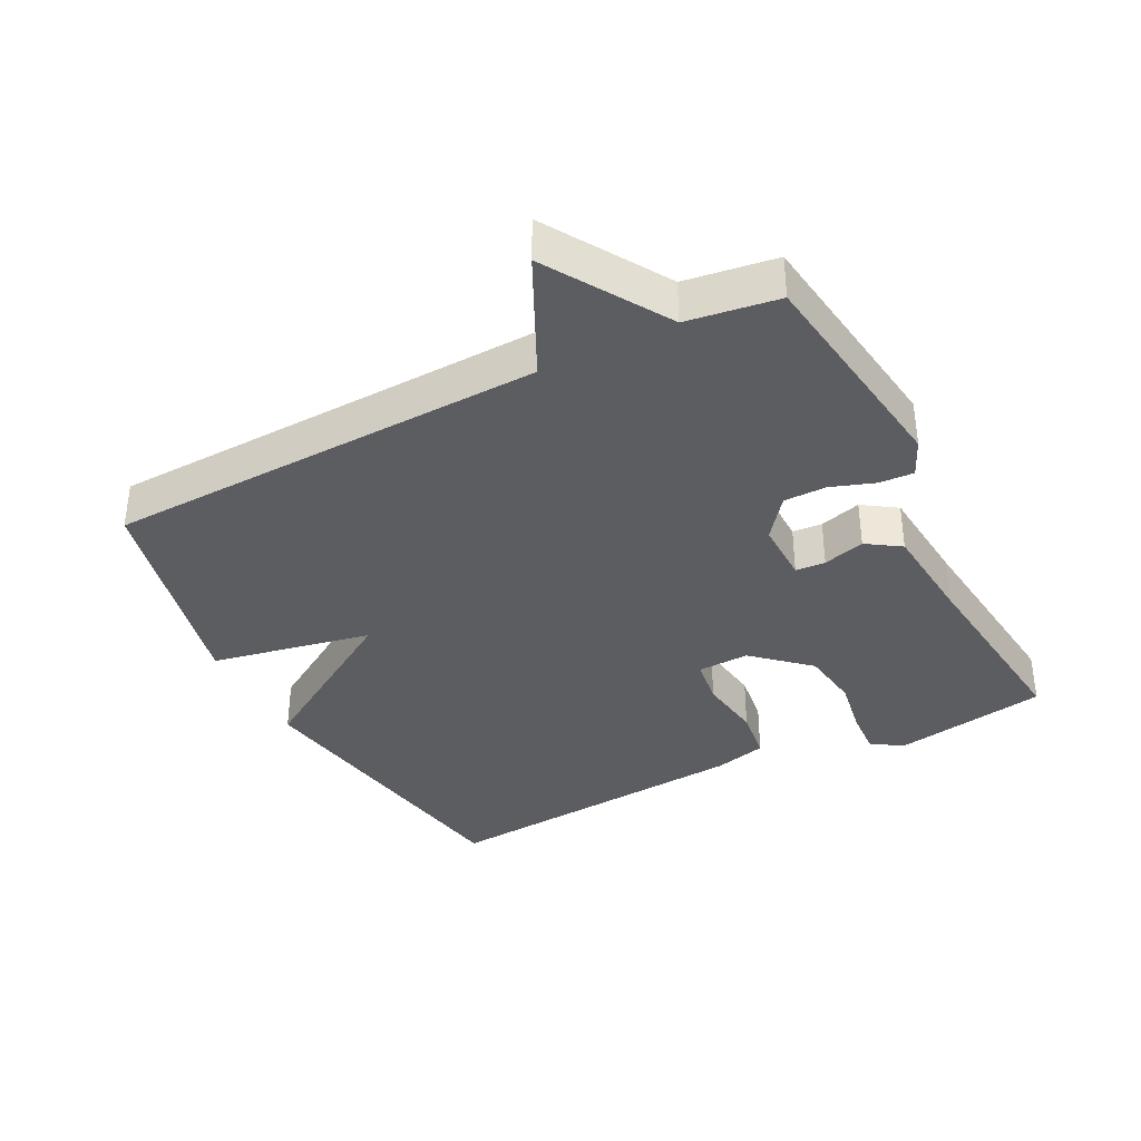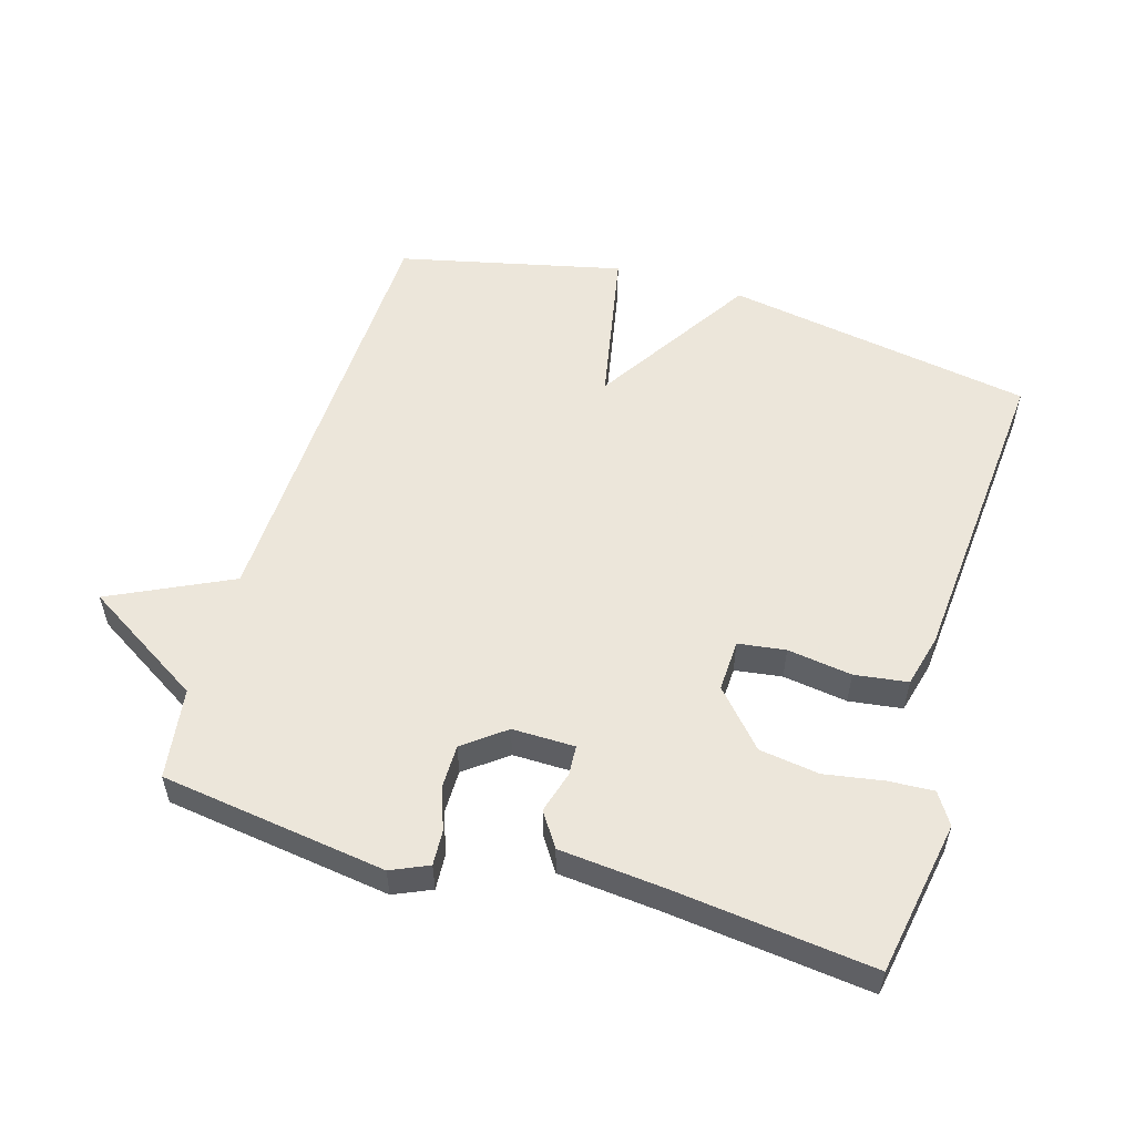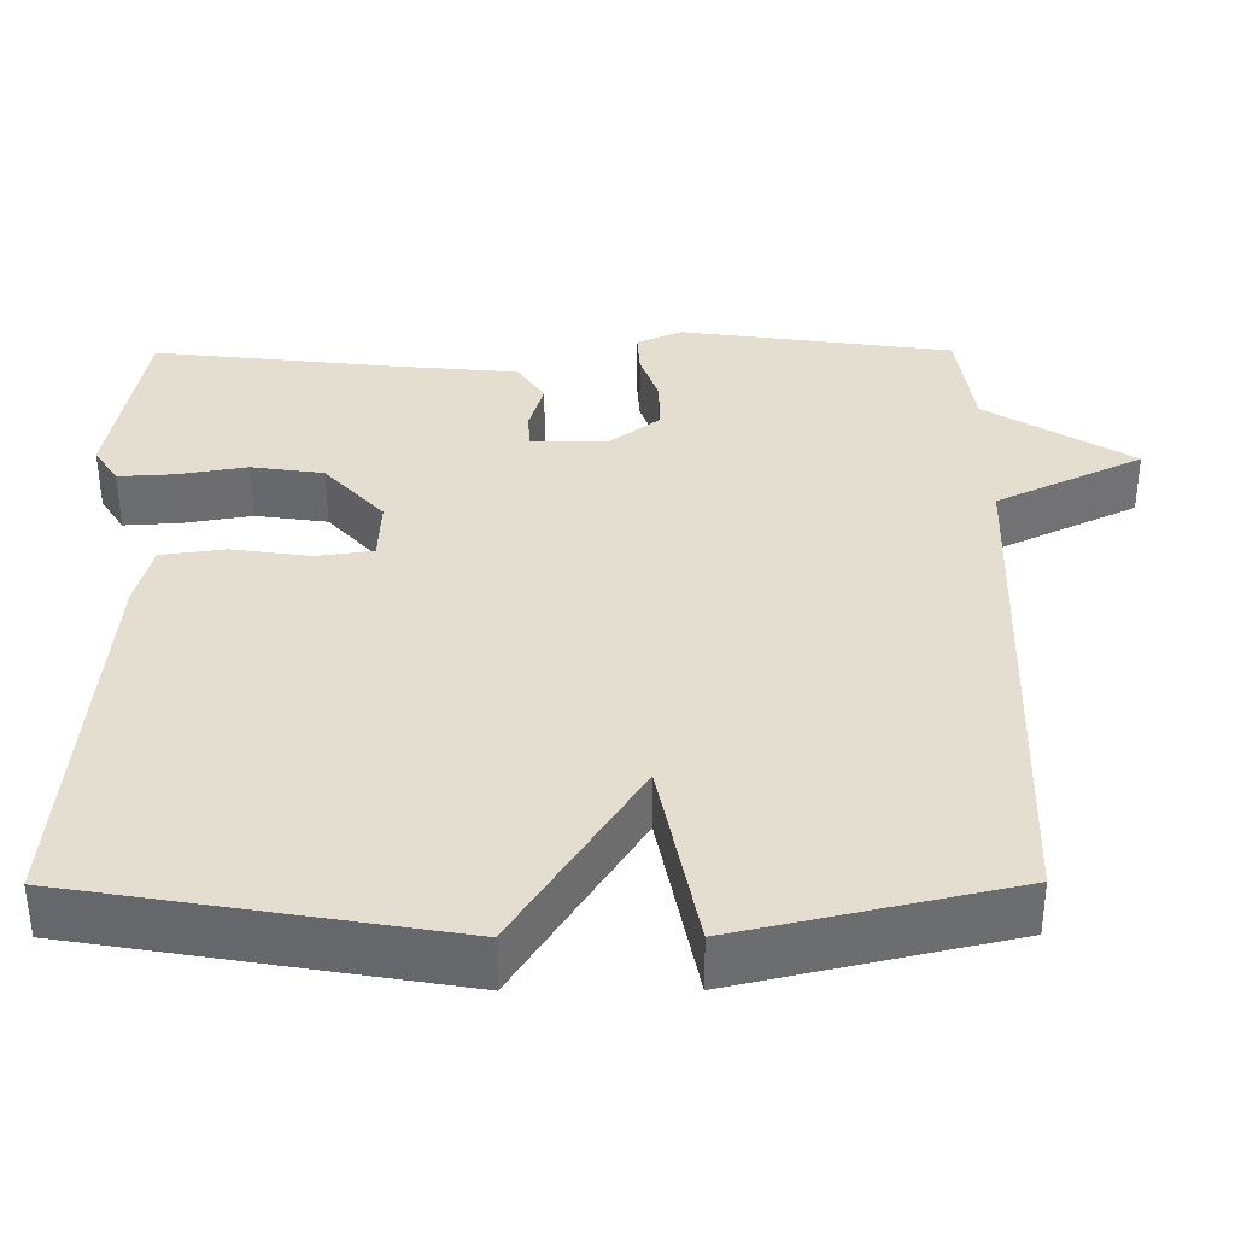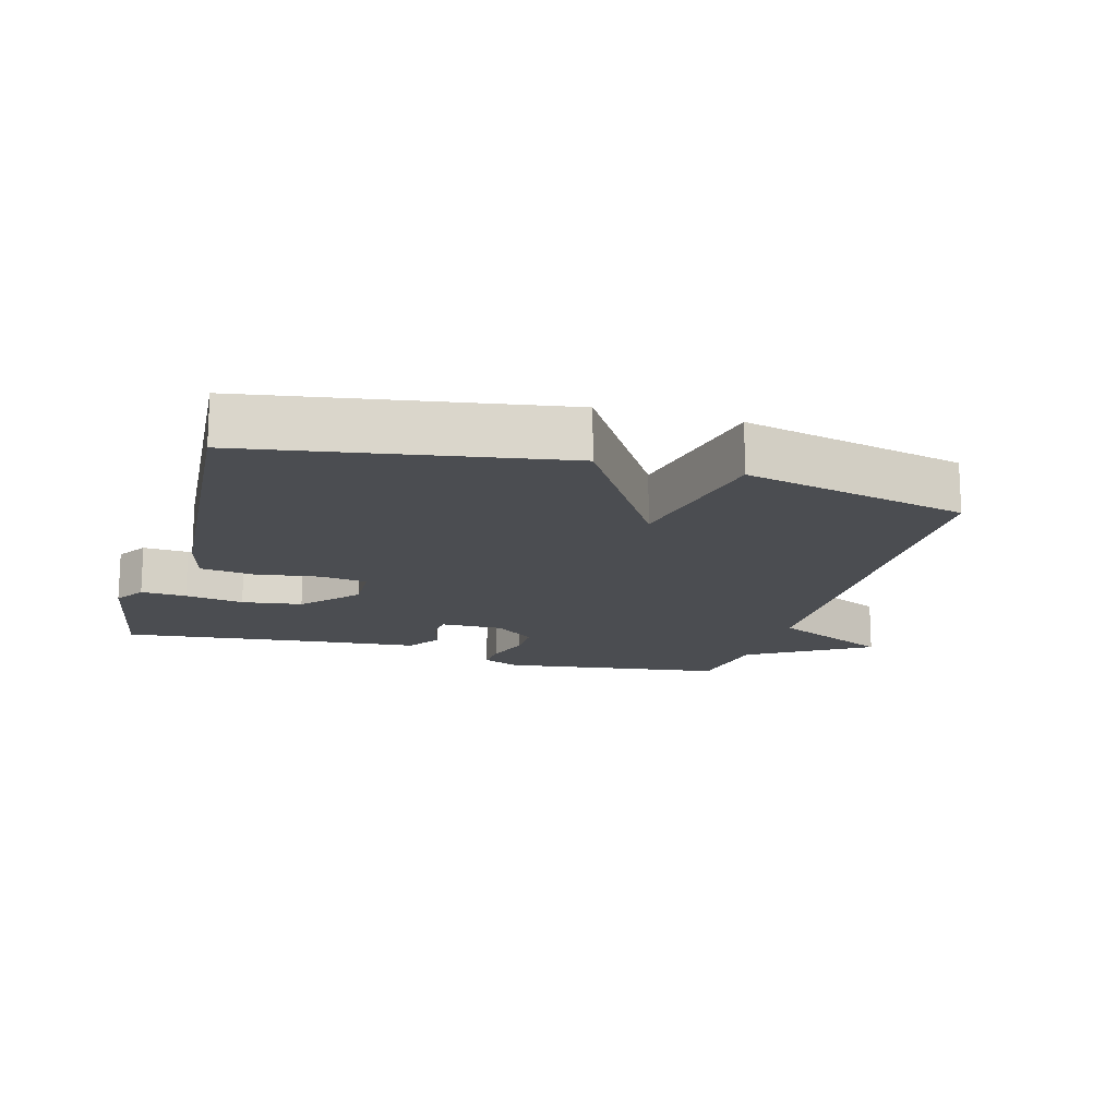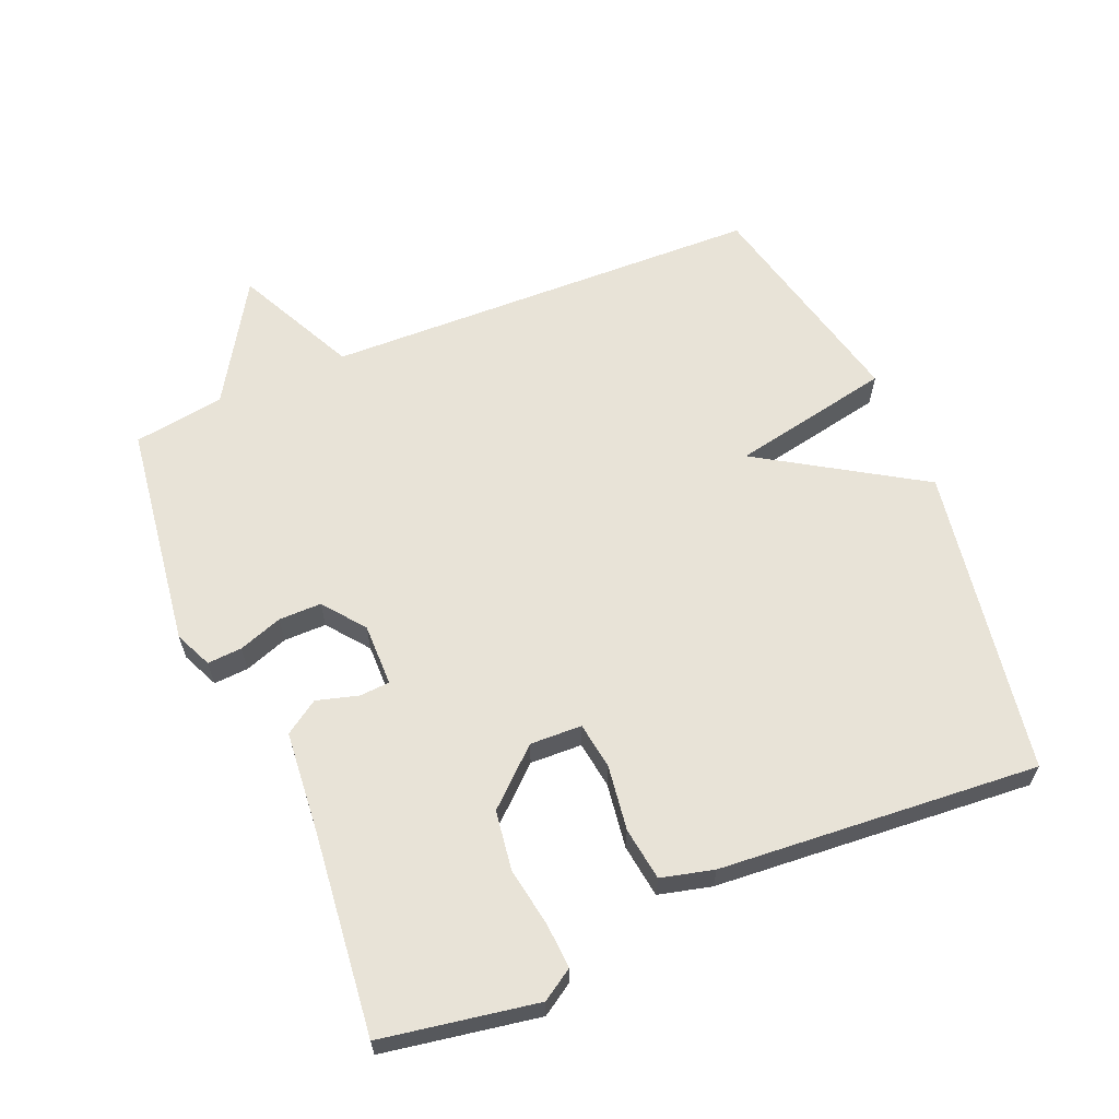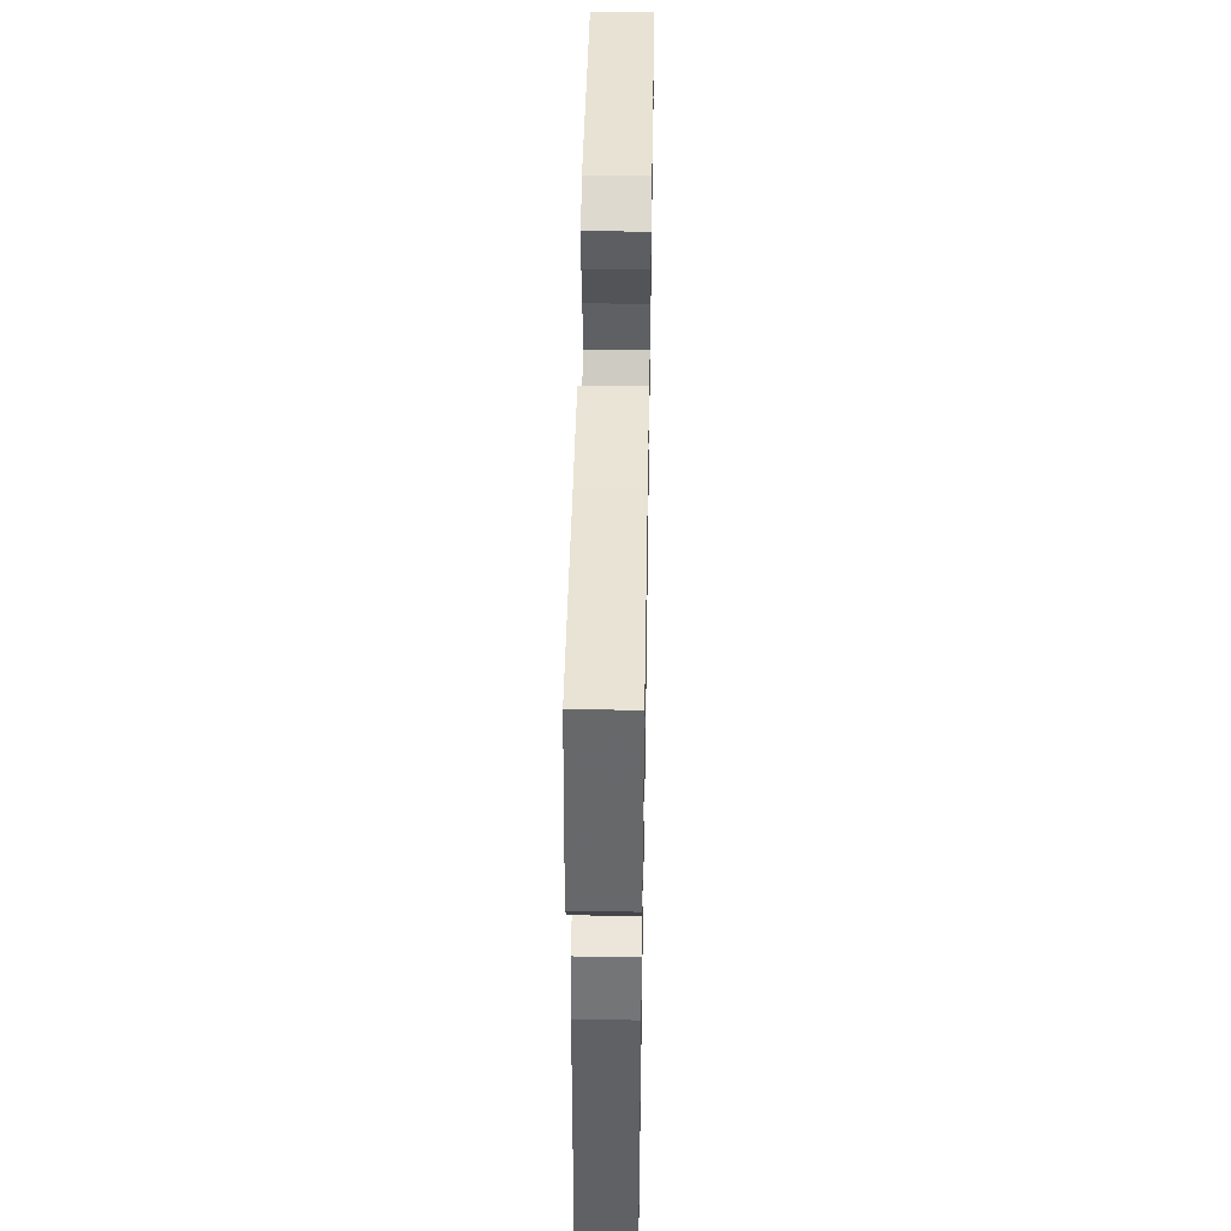
<metadata>
{"format":"obj","ext":"obj","renderer":"f3d","projection":"perspective","resolution":1024,"background":"white","views":[{"elev":-36.7,"azim":-62.8,"up":"+Y"},{"elev":54.6,"azim":16.7,"up":"+Y"},{"elev":-53.6,"azim":-179.8,"up":"+Z"},{"elev":-15.6,"azim":164.1,"up":"+Y"},{"elev":62.3,"azim":67.1,"up":"+Y"},{"elev":47.6,"azim":91.0,"up":"+Z"}]}
</metadata>
<code>
v -0.5 0.07 0.5
v -0.161 0.07 0.547
v -0.105 0.07 0.522
v -0.108 0.07 0.47
v -0.131 0.07 0.404
v -0.131 0.07 0.34
v -0.069 0.07 0.292
v 0.025 0.07 0.293
v 0.028 0.07 0.338
v 0.01 0.07 0.401
v 0.044 0.07 0.452
v 0.198 0.07 0.466
v 0.5 0.07 0.5
v 0.541 0.07 0.267
v 0.511 0.07 0.22
v 0.443 0.07 0.224
v 0.355 0.07 0.239
v 0.265 0.07 0.226
v 0.191 0.07 0.144
v 0.194 0.07 0.066
v 0.265 0.07 0.056
v 0.362 0.07 0.07
v 0.442 0.07 0.059
v 0.462 0.07 -0.02
v 0.5 0.07 -0.5
v 0.036 0.07 -0.578
v -0.116 0.07 -0.336
v -0.164 0.07 -0.578
v -0.5 0.07 -0.5
v -0.52 0.07 0.163
v -0.701 0.07 0.251
v -0.52 0.07 0.363
v -0.5 0 0.5
v -0.161 0 0.547
v -0.105 0 0.522
v -0.108 0 0.47
v -0.131 0 0.404
v -0.131 0 0.34
v -0.069 0 0.292
v 0.025 0 0.293
v 0.028 0 0.338
v 0.01 0 0.401
v 0.044 0 0.452
v 0.198 0 0.466
v 0.5 0 0.5
v 0.541 0 0.267
v 0.511 0 0.22
v 0.443 0 0.224
v 0.355 0 0.239
v 0.265 0 0.226
v 0.191 0 0.144
v 0.194 0 0.066
v 0.265 0 0.056
v 0.362 0 0.07
v 0.442 0 0.059
v 0.462 0 -0.02
v 0.5 0 -0.5
v 0.036 0 -0.578
v -0.116 0 -0.336
v -0.164 0 -0.578
v -0.5 0 -0.5
v -0.52 0 0.163
v -0.701 0 0.251
v -0.52 0 0.363
f 30 31 32
f 32 1 2
f 30 32 2
f 29 30 2
f 28 29 2
f 27 28 2
f 25 26 27
f 24 25 27
f 23 24 27
f 22 23 27
f 21 22 27
f 20 21 27
f 19 20 27
f 15 16 17
f 14 15 17
f 13 14 17
f 12 13 17
f 12 17 18
f 11 12 18
f 10 11 18
f 9 10 18
f 8 9 18 19
f 2 3 4 5
f 2 5 6
f 27 2 6
f 7 8 19 27
f 6 7 27
f 64 63 62
f 34 33 64
f 34 64 62
f 34 62 61
f 34 61 60
f 34 60 59
f 59 58 57
f 59 57 56
f 59 56 55
f 59 55 54
f 59 54 53
f 59 53 52
f 59 52 51
f 49 48 47
f 49 47 46
f 49 46 45
f 49 45 44
f 50 49 44
f 50 44 43
f 50 43 42
f 50 42 41
f 51 50 41 40
f 37 36 35 34
f 38 37 34
f 38 34 59
f 59 51 40 39
f 59 39 38
f 1 33 34 2
f 2 34 35 3
f 3 35 36 4
f 4 36 37 5
f 5 37 38 6
f 6 38 39 7
f 7 39 40 8
f 8 40 41 9
f 9 41 42 10
f 10 42 43 11
f 11 43 44 12
f 12 44 45 13
f 13 45 46 14
f 14 46 47 15
f 15 47 48 16
f 16 48 49 17
f 17 49 50 18
f 18 50 51 19
f 19 51 52 20
f 20 52 53 21
f 21 53 54 22
f 22 54 55 23
f 23 55 56 24
f 24 56 57 25
f 25 57 58 26
f 26 58 59 27
f 27 59 60 28
f 28 60 61 29
f 29 61 62 30
f 30 62 63 31
f 31 63 64 32
f 32 64 33 1

</code>
